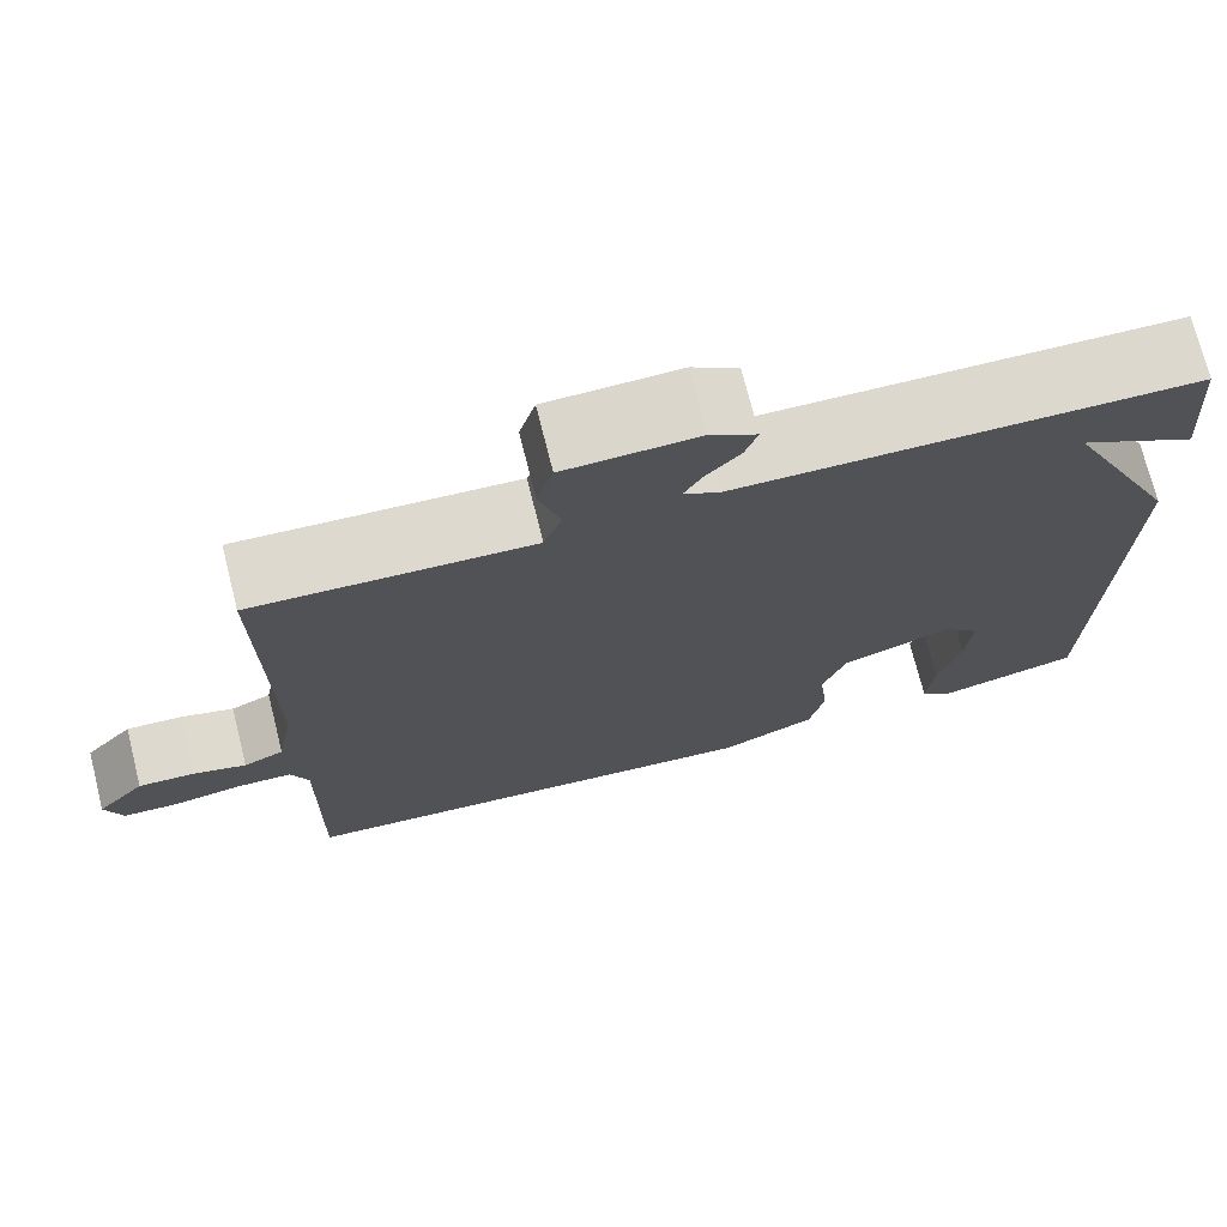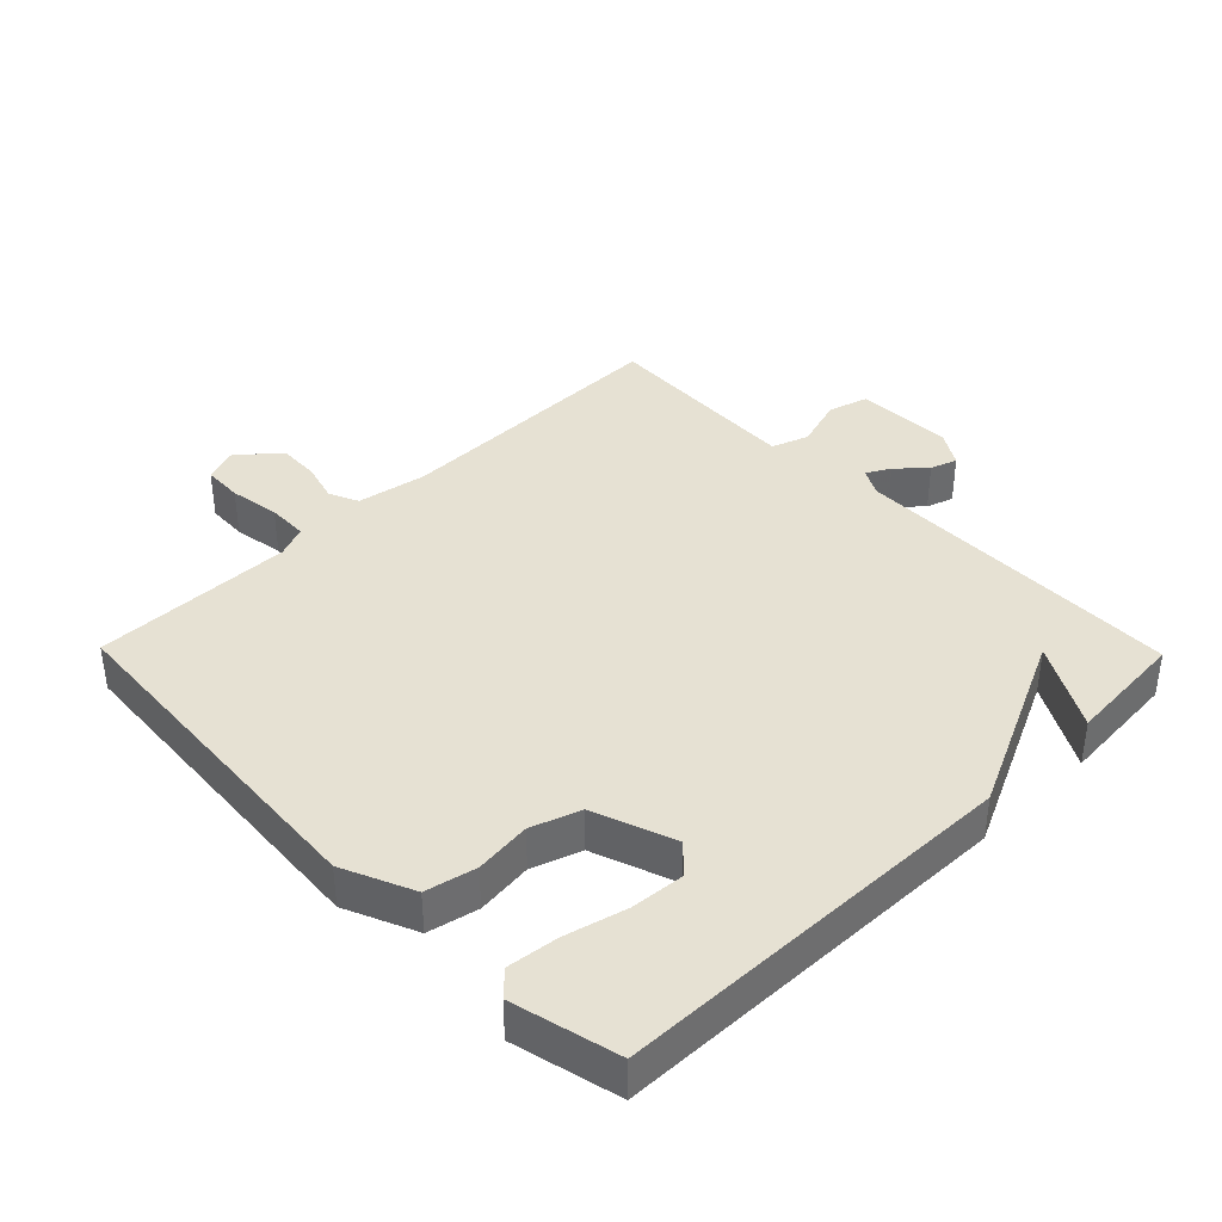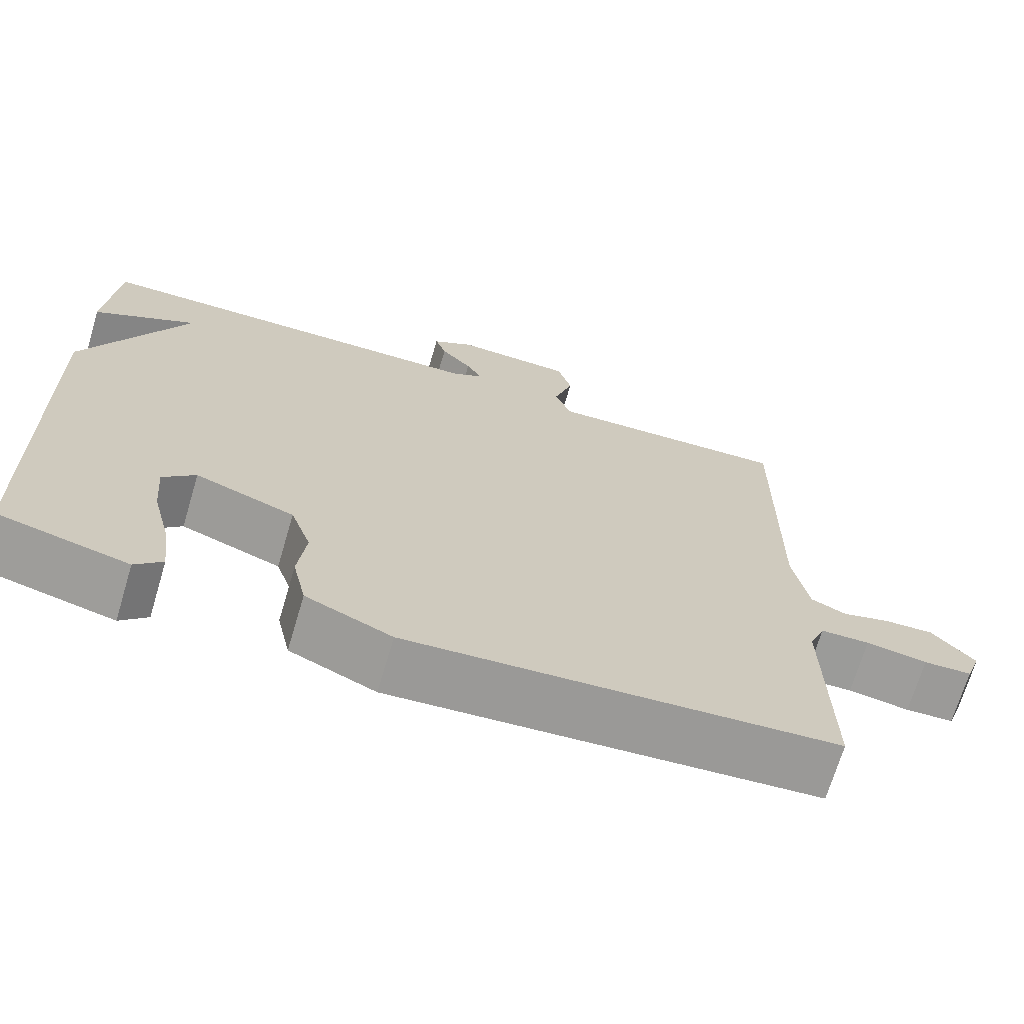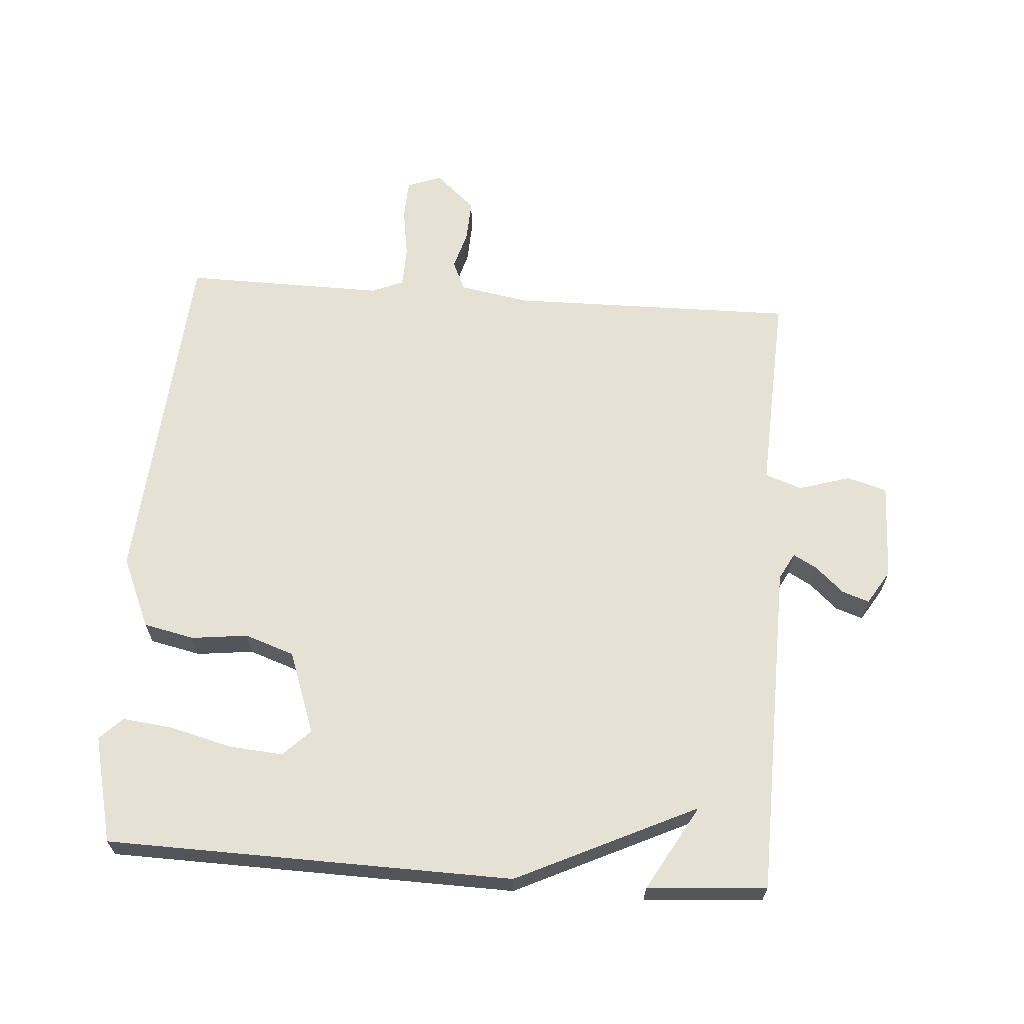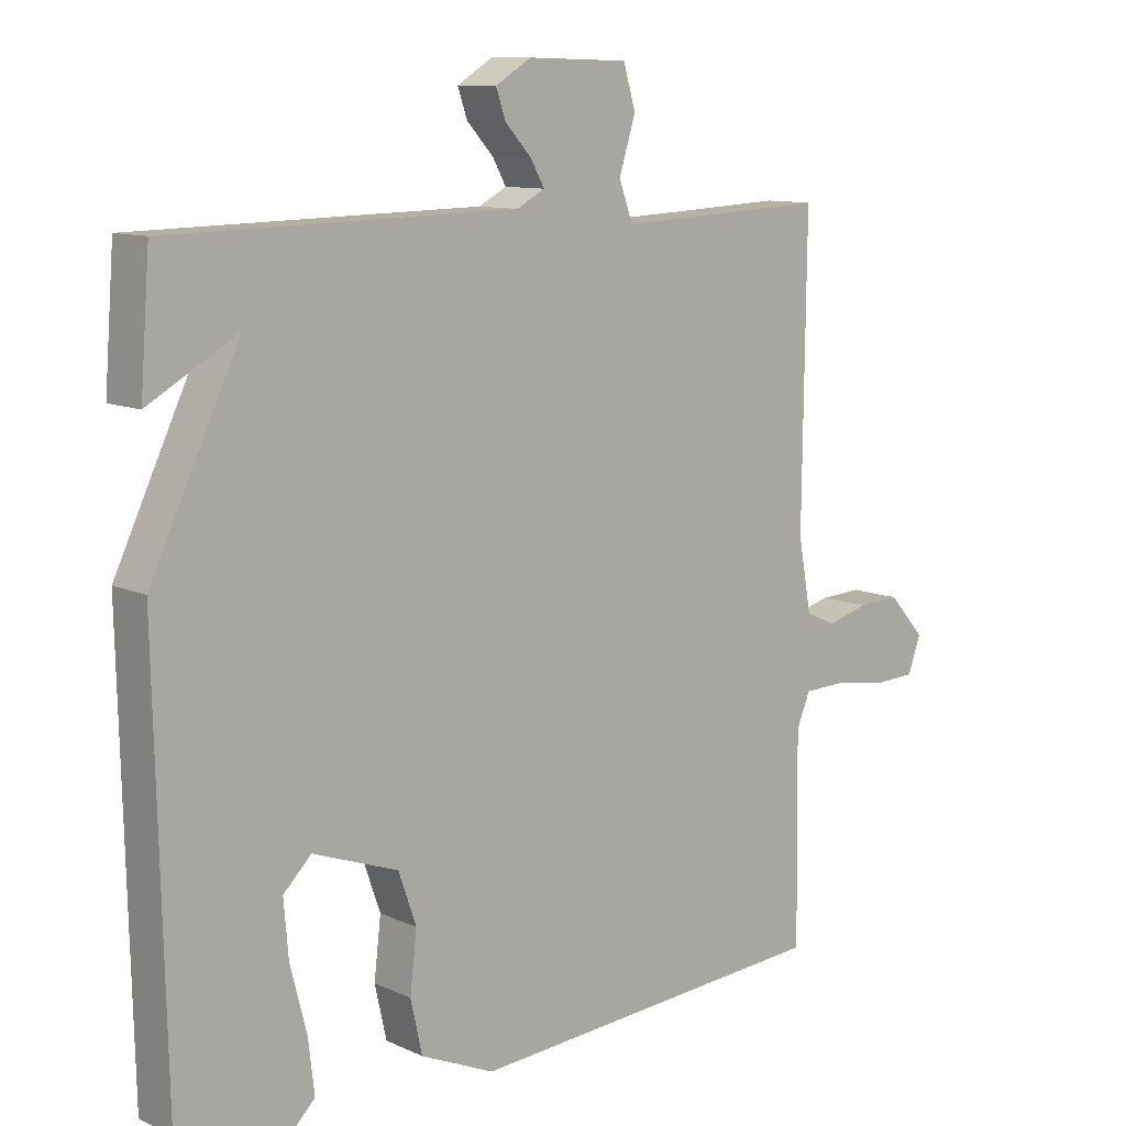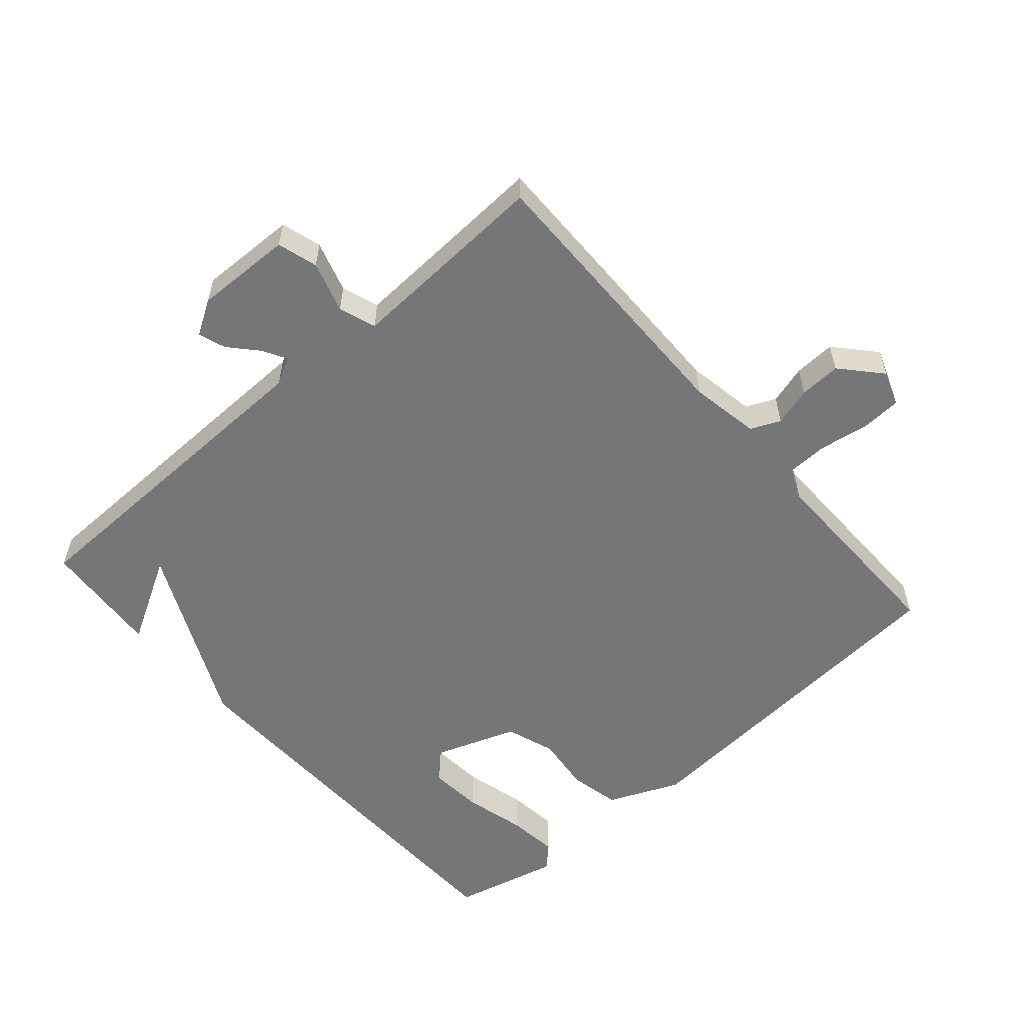
<metadata>
{"format":"obj","ext":"obj","renderer":"f3d","projection":"perspective","resolution":1024,"background":"white","views":[{"elev":72.9,"azim":165.9,"up":"+Z"},{"elev":38.7,"azim":-134.4,"up":"+Y"},{"elev":-69.9,"azim":-16.6,"up":"+Z"},{"elev":64.8,"azim":-85.9,"up":"+Y"},{"elev":10.5,"azim":-41.3,"up":"+Z"},{"elev":-56.8,"azim":41.1,"up":"+Y"}]}
</metadata>
<code>
v -0.5 0.07 -0.5
v -0.514 0.07 0.118
v -0.384 0.07 0.392
v -0.514 0.07 0.318
v -0.5 0.07 0.5
v 0.009 0.07 0.51
v 0.05 0.07 0.532
v 0.03 0.07 0.568
v -0.009 0.07 0.611
v -0.023 0.07 0.652
v 0.029 0.07 0.684
v 0.177 0.07 0.68
v 0.195 0.07 0.619
v 0.171 0.07 0.541
v 0.191 0.07 0.485
v 0.339 0.07 0.492
v 0.5 0.07 0.5
v 0.495 0.07 0.065
v 0.514 0.07 -0.041
v 0.559 0.07 -0.061
v 0.618 0.07 -0.044
v 0.681 0.07 -0.041
v 0.735 0.07 -0.101
v 0.716 0.07 -0.154
v 0.655 0.07 -0.157
v 0.578 0.07 -0.145
v 0.516 0.07 -0.147
v 0.496 0.07 -0.195
v 0.5 0.07 -0.5
v -0.037 0.07 -0.541
v -0.145 0.07 -0.494
v -0.162 0.07 -0.417
v -0.152 0.07 -0.331
v -0.178 0.07 -0.256
v -0.303 0.07 -0.211
v -0.344 0.07 -0.252
v -0.337 0.07 -0.334
v -0.313 0.07 -0.428
v -0.304 0.07 -0.505
v -0.338 0.07 -0.539
v -0.5 0 -0.5
v -0.514 0 0.118
v -0.384 0 0.392
v -0.514 0 0.318
v -0.5 0 0.5
v 0.009 0 0.51
v 0.05 0 0.532
v 0.03 0 0.568
v -0.009 0 0.611
v -0.023 0 0.652
v 0.029 0 0.684
v 0.177 0 0.68
v 0.195 0 0.619
v 0.171 0 0.541
v 0.191 0 0.485
v 0.339 0 0.492
v 0.5 0 0.5
v 0.495 0 0.065
v 0.514 0 -0.041
v 0.559 0 -0.061
v 0.618 0 -0.044
v 0.681 0 -0.041
v 0.735 0 -0.101
v 0.716 0 -0.154
v 0.655 0 -0.157
v 0.578 0 -0.145
v 0.516 0 -0.147
v 0.496 0 -0.195
v 0.5 0 -0.5
v -0.037 0 -0.541
v -0.145 0 -0.494
v -0.162 0 -0.417
v -0.152 0 -0.331
v -0.178 0 -0.256
v -0.303 0 -0.211
v -0.344 0 -0.252
v -0.337 0 -0.334
v -0.313 0 -0.428
v -0.304 0 -0.505
v -0.338 0 -0.539
f 40 1 2
f 39 40 2
f 38 39 2
f 37 38 2
f 36 37 2
f 35 36 2 3
f 34 35 3
f 33 34 3
f 31 32 33
f 30 31 33
f 29 30 33
f 28 29 33
f 27 28 33 3
f 26 27 3
f 24 25 26
f 23 24 26
f 22 23 26
f 21 22 26
f 20 21 26
f 19 20 26
f 19 26 3
f 18 19 3
f 16 17 18 3
f 15 16 3
f 14 15 3
f 12 13 14
f 11 12 14
f 10 11 14
f 9 10 14
f 8 9 14
f 7 8 14
f 6 7 14
f 6 14 3
f 5 6 3
f 3 4 5
f 42 41 80
f 42 80 79
f 42 79 78
f 42 78 77
f 42 77 76
f 43 42 76 75
f 43 75 74
f 43 74 73
f 73 72 71
f 73 71 70
f 73 70 69
f 73 69 68
f 43 73 68 67
f 43 67 66
f 66 65 64
f 66 64 63
f 66 63 62
f 66 62 61
f 66 61 60
f 66 60 59
f 43 66 59
f 43 59 58
f 43 58 57 56
f 43 56 55
f 43 55 54
f 54 53 52
f 54 52 51
f 54 51 50
f 54 50 49
f 54 49 48
f 54 48 47
f 54 47 46
f 43 54 46
f 43 46 45
f 45 44 43
f 1 41 42 2
f 2 42 43 3
f 3 43 44 4
f 4 44 45 5
f 5 45 46 6
f 6 46 47 7
f 7 47 48 8
f 8 48 49 9
f 9 49 50 10
f 10 50 51 11
f 11 51 52 12
f 12 52 53 13
f 13 53 54 14
f 14 54 55 15
f 15 55 56 16
f 16 56 57 17
f 17 57 58 18
f 18 58 59 19
f 19 59 60 20
f 20 60 61 21
f 21 61 62 22
f 22 62 63 23
f 23 63 64 24
f 24 64 65 25
f 25 65 66 26
f 26 66 67 27
f 27 67 68 28
f 28 68 69 29
f 29 69 70 30
f 30 70 71 31
f 31 71 72 32
f 32 72 73 33
f 33 73 74 34
f 34 74 75 35
f 35 75 76 36
f 36 76 77 37
f 37 77 78 38
f 38 78 79 39
f 39 79 80 40
f 40 80 41 1

</code>
